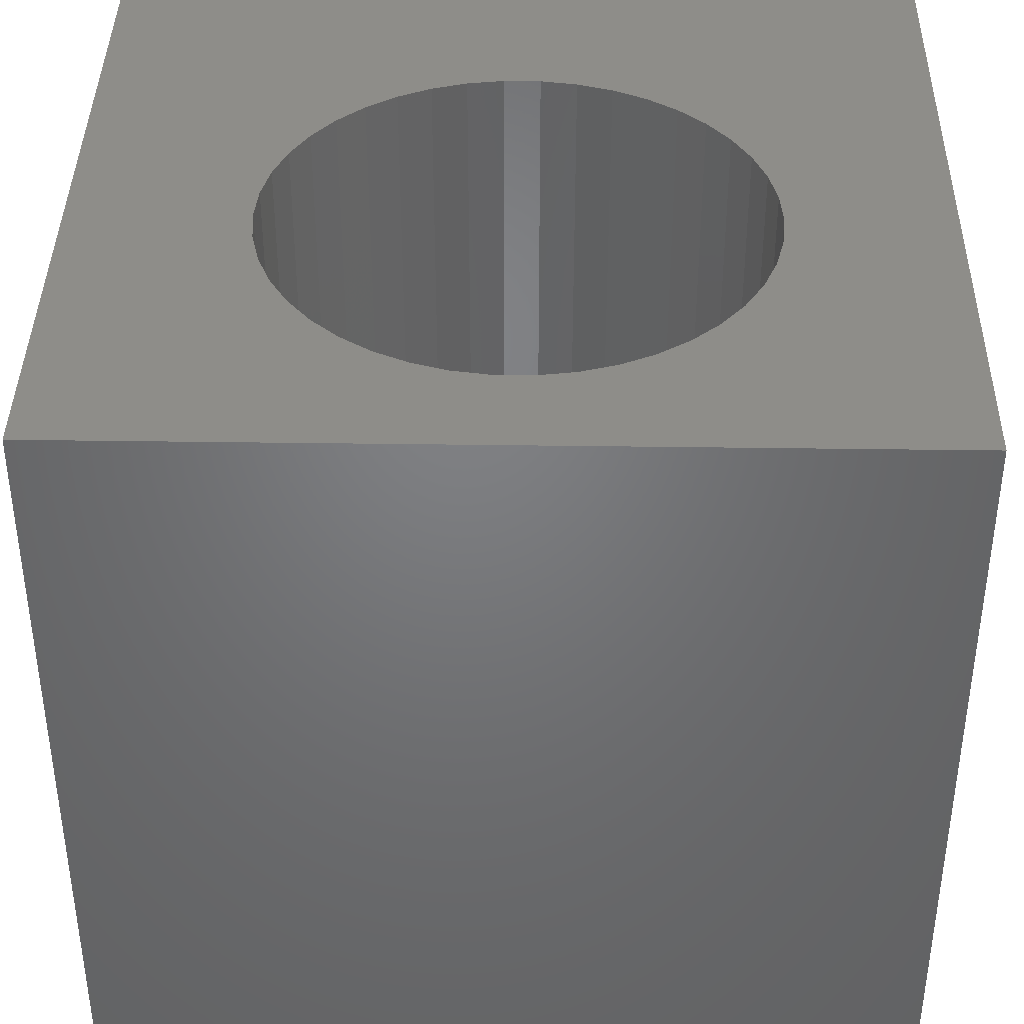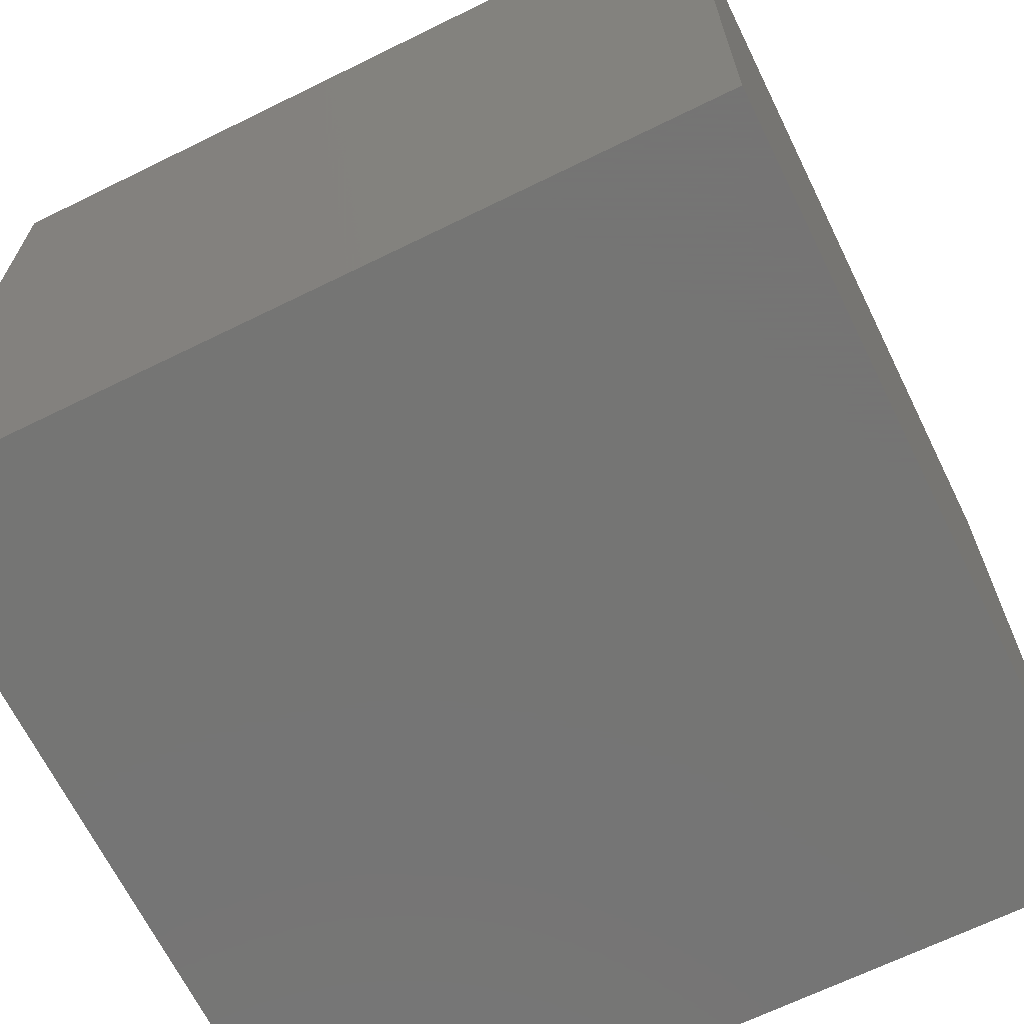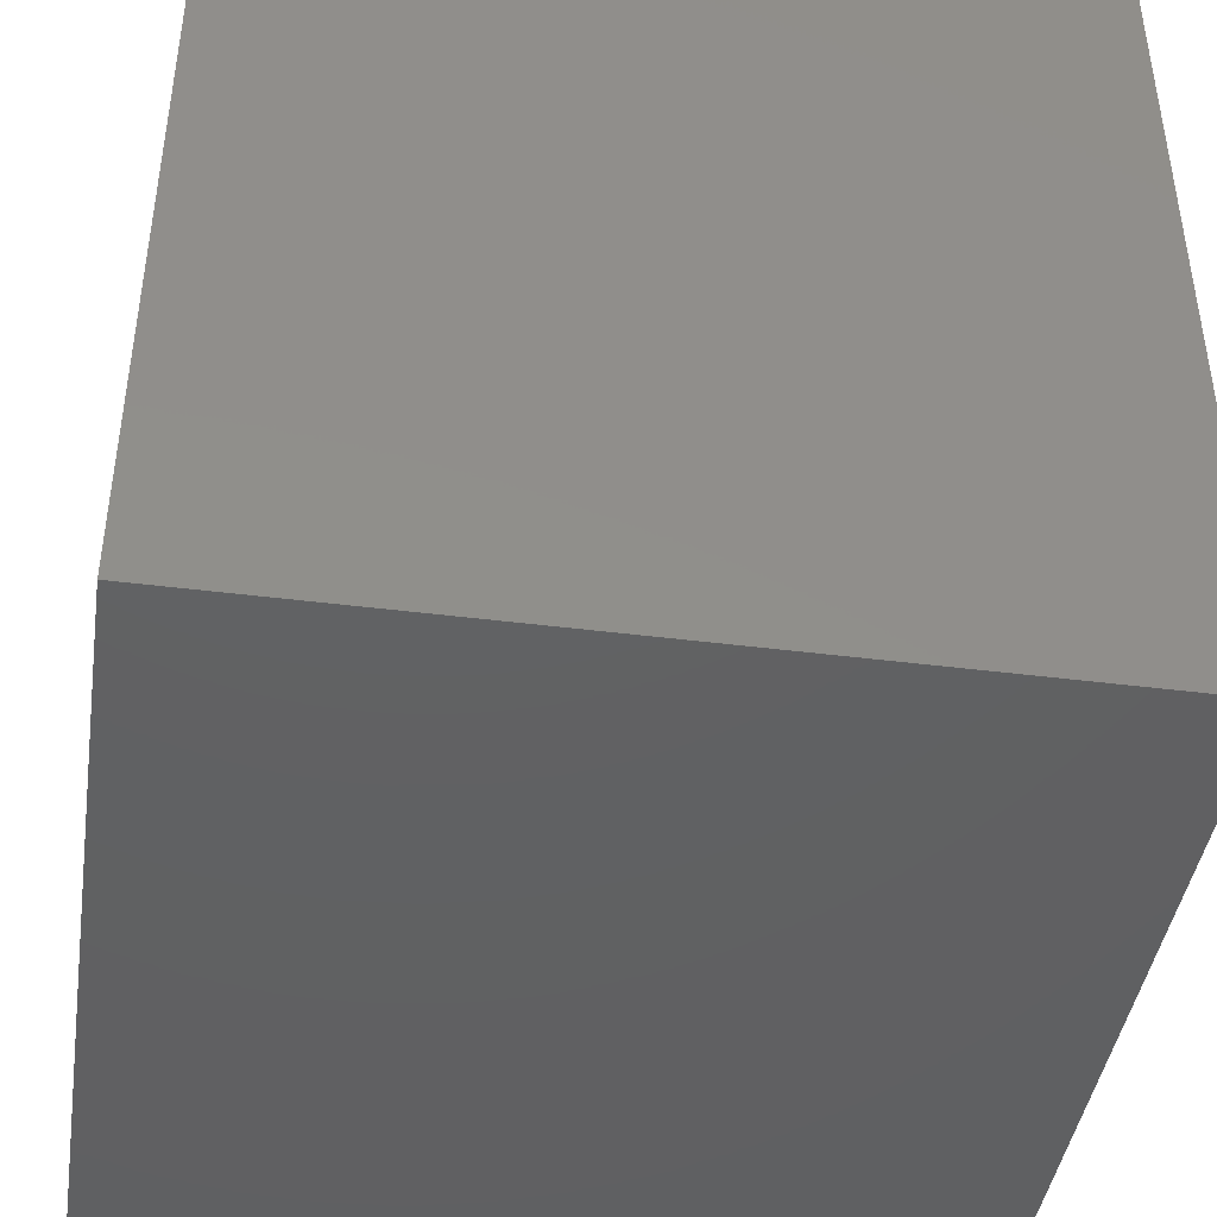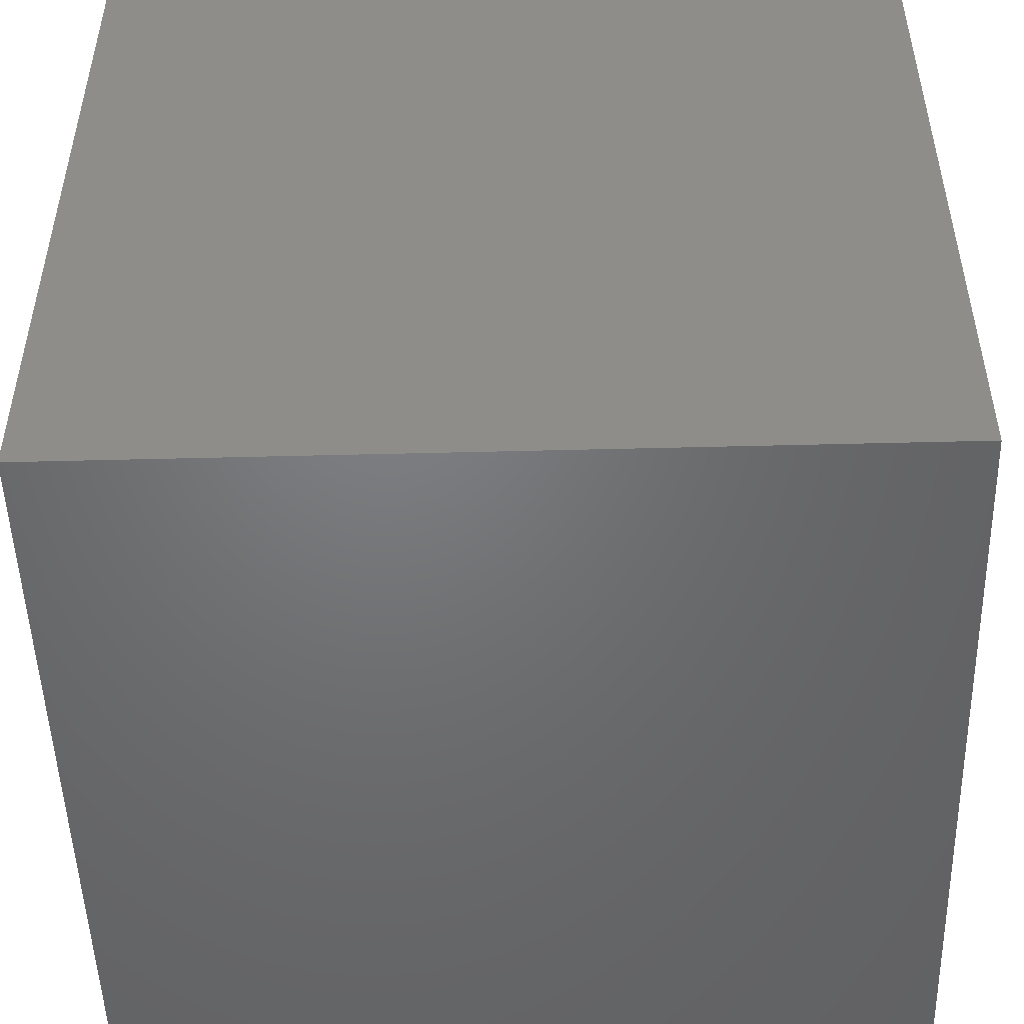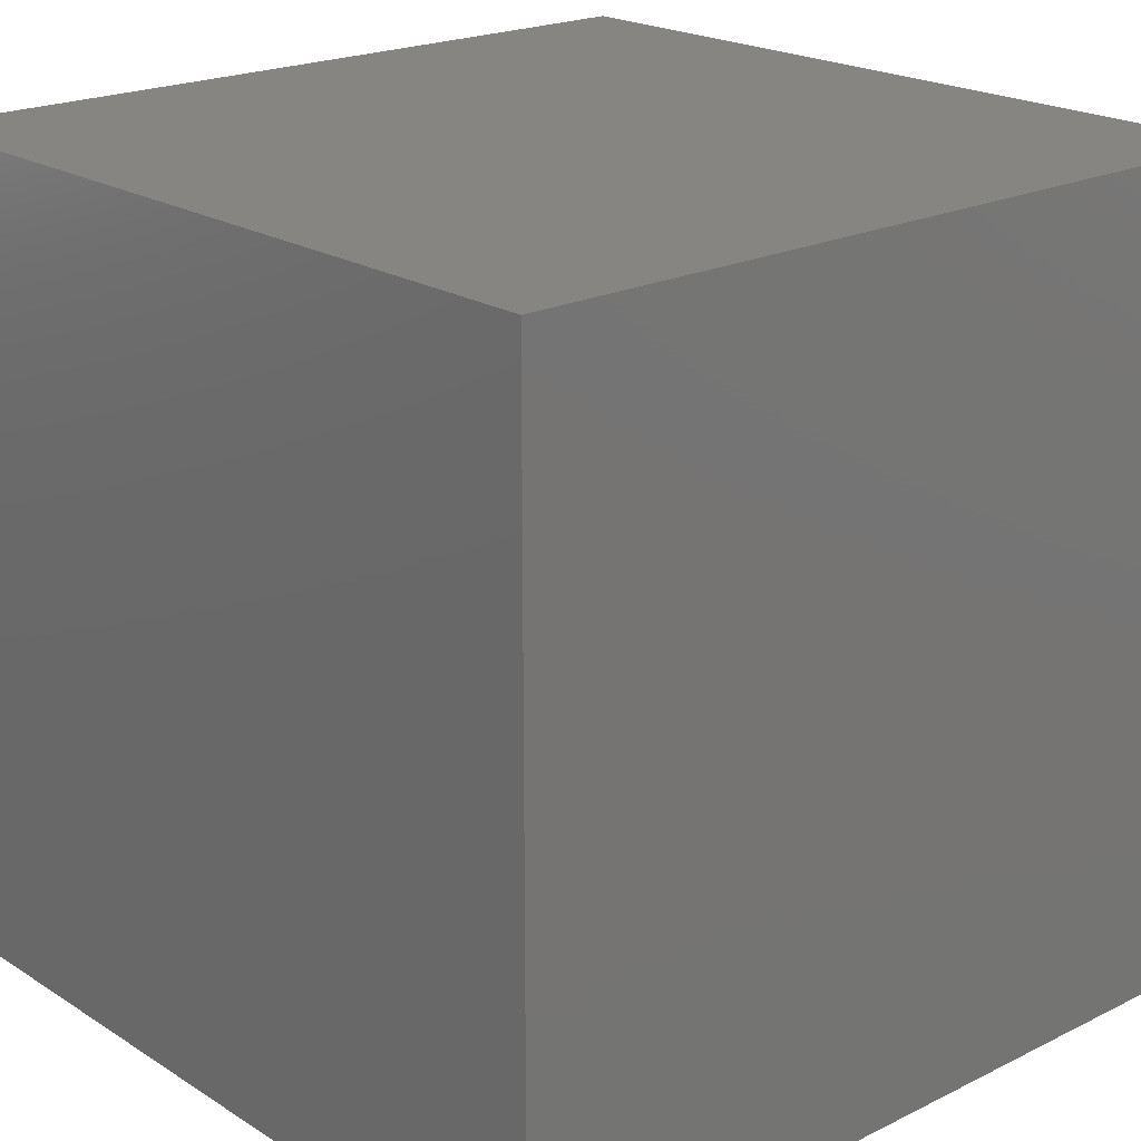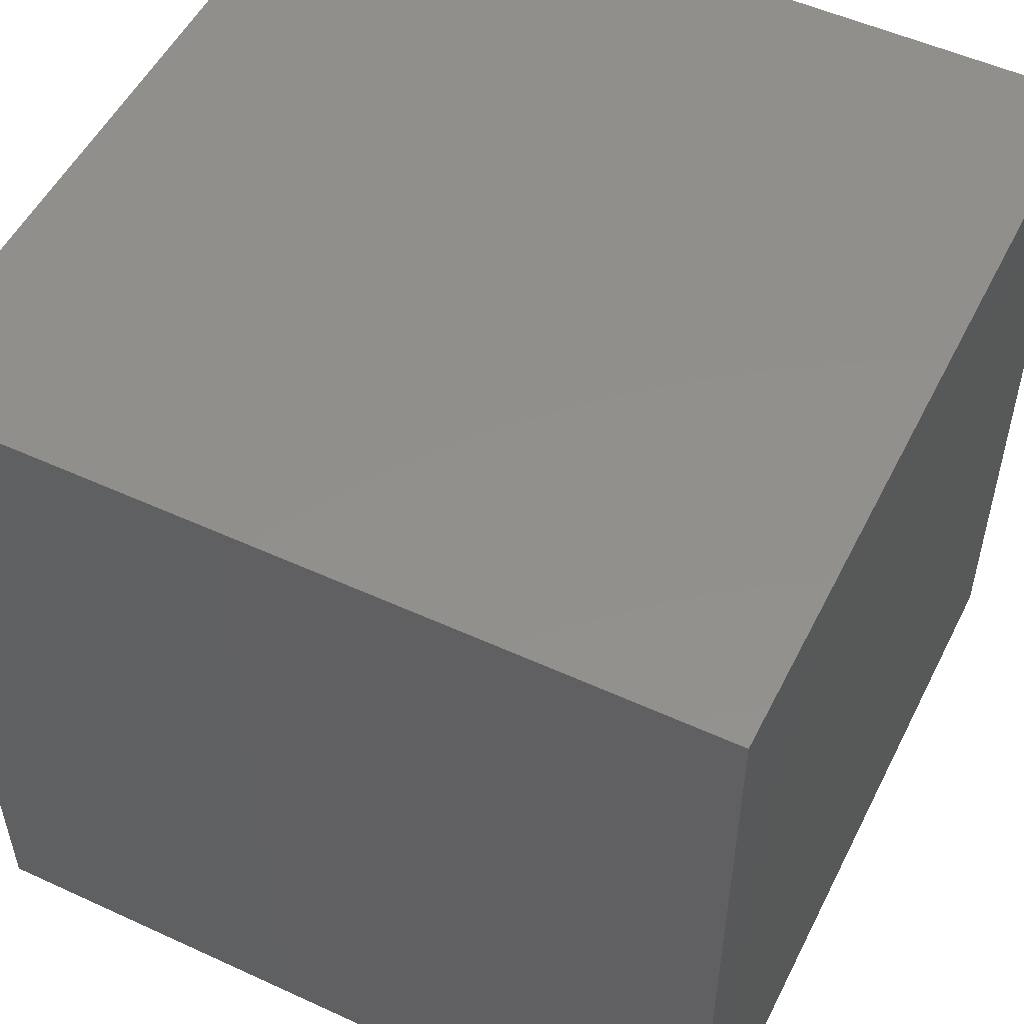
<metadata>
{"format":"stl","ext":"stl","renderer":"f3d","projection":"perspective","resolution":1024,"background":"white","views":[{"elev":39.6,"azim":-179.0,"up":"+Z"},{"elev":-67.1,"azim":26.2,"up":"+Z"},{"elev":-43.1,"azim":-98.6,"up":"+Y"},{"elev":-49.9,"azim":-88.4,"up":"+Z"},{"elev":20.8,"azim":-131.6,"up":"+Y"},{"elev":52.5,"azim":-153.7,"up":"+Y"}]}
</metadata>
<code>
# stl→obj: 92 verts, 180 faces
v 0 10 10
v 0 10 0
v 0 0 10
v 0 0 0
v 7.843 6.319 10
v 7.876 5.878 10
v 10 10 10
v 5.996 8.636 10
v 6.395 8.443 10
v 2.742 7.893 10
v 3.066 8.194 10
v 5.573 2.989 10
v 5.135 2.923 10
v 10 0 10
v 6.761 8.194 10
v 7.085 7.893 10
v 7.362 7.547 10
v 7.583 7.163 10
v 7.745 6.751 10
v 3.432 8.443 10
v 3.831 8.636 10
v 4.254 8.766 10
v 7.843 5.436 10
v 7.745 5.004 10
v 7.583 4.592 10
v 7.362 4.209 10
v 7.085 3.862 10
v 6.761 3.561 10
v 4.692 2.923 10
v 4.254 2.989 10
v 3.831 3.12 10
v 3.432 3.312 10
v 3.066 3.561 10
v 4.692 8.832 10
v 5.135 8.832 10
v 5.573 8.766 10
v 6.395 3.312 10
v 5.996 3.12 10
v 2.244 4.592 10
v 2.083 5.004 10
v 1.984 5.436 10
v 2.742 3.862 10
v 2.466 4.209 10
v 1.951 5.878 10
v 1.984 6.319 10
v 2.083 6.751 10
v 2.244 7.163 10
v 2.466 7.547 10
v 10 10 0
v 10 0 0
v 7.843 5.436 5.139
v 7.876 5.878 5.139
v 7.843 6.319 5.139
v 7.745 6.751 5.139
v 7.583 7.163 5.139
v 7.362 7.547 5.139
v 7.085 7.893 5.139
v 6.761 8.194 5.139
v 6.395 8.443 5.139
v 5.996 8.636 5.139
v 5.573 8.766 5.139
v 5.135 8.832 5.139
v 4.692 8.832 5.139
v 4.254 8.766 5.139
v 3.831 8.636 5.139
v 3.432 8.443 5.139
v 3.066 8.194 5.139
v 2.742 7.893 5.139
v 2.466 7.547 5.139
v 2.244 7.163 5.139
v 2.083 6.751 5.139
v 1.984 6.319 5.139
v 1.951 5.878 5.139
v 1.984 5.436 5.139
v 2.083 5.004 5.139
v 2.244 4.592 5.139
v 2.466 4.209 5.139
v 2.742 3.862 5.139
v 3.066 3.561 5.139
v 3.432 3.312 5.139
v 3.831 3.12 5.139
v 4.254 2.989 5.139
v 4.692 2.923 5.139
v 5.135 2.923 5.139
v 5.573 2.989 5.139
v 5.996 3.12 5.139
v 6.395 3.312 5.139
v 6.761 3.561 5.139
v 7.085 3.862 5.139
v 7.362 4.209 5.139
v 7.583 4.592 5.139
v 7.745 5.004 5.139
f 1 2 3
f 3 2 4
f 5 6 7
f 8 9 7
f 10 11 1
f 12 13 14
f 9 15 7
f 7 15 16
f 7 16 17
f 7 6 14
f 17 18 7
f 7 18 19
f 7 19 5
f 11 20 1
f 1 20 21
f 1 21 22
f 6 23 14
f 14 23 24
f 14 24 25
f 25 26 14
f 14 26 27
f 14 27 28
f 14 13 3
f 3 13 29
f 3 29 30
f 30 31 3
f 3 31 32
f 3 32 33
f 22 34 1
f 1 34 35
f 1 35 7
f 7 35 36
f 7 36 8
f 28 37 14
f 14 37 38
f 14 38 12
f 39 40 3
f 3 40 41
f 3 41 1
f 33 42 3
f 3 42 43
f 3 43 39
f 41 44 1
f 1 44 45
f 1 45 46
f 46 47 1
f 1 47 48
f 1 48 10
f 49 7 50
f 50 7 14
f 2 49 4
f 4 49 50
f 7 49 1
f 1 49 2
f 50 14 4
f 4 14 3
f 51 6 52
f 52 6 5
f 52 5 53
f 53 5 19
f 53 19 54
f 54 19 18
f 54 18 55
f 55 18 17
f 55 17 56
f 56 17 16
f 56 16 57
f 57 16 15
f 57 15 58
f 58 15 9
f 58 9 59
f 59 9 8
f 59 8 60
f 60 8 36
f 60 36 61
f 61 36 35
f 61 35 62
f 62 35 34
f 62 34 63
f 63 34 22
f 63 22 64
f 64 22 21
f 64 21 65
f 65 21 20
f 65 20 66
f 66 20 11
f 66 11 67
f 67 11 10
f 67 10 68
f 68 10 48
f 68 48 69
f 69 48 47
f 69 47 70
f 70 47 46
f 70 46 71
f 71 46 45
f 71 45 72
f 72 45 44
f 72 44 73
f 73 44 41
f 73 41 74
f 74 41 40
f 74 40 75
f 75 40 39
f 75 39 76
f 76 39 43
f 76 43 77
f 77 43 42
f 77 42 78
f 78 42 33
f 78 33 79
f 79 33 32
f 79 32 80
f 80 32 31
f 80 31 81
f 81 31 30
f 81 30 82
f 82 30 29
f 82 29 83
f 83 29 13
f 83 13 84
f 84 13 12
f 84 12 85
f 85 12 38
f 85 38 86
f 86 38 37
f 86 37 87
f 87 37 28
f 87 28 88
f 88 28 27
f 88 27 89
f 89 27 26
f 89 26 90
f 90 26 25
f 90 25 91
f 91 25 24
f 91 24 92
f 92 24 23
f 92 23 51
f 51 23 6
f 51 52 53
f 87 88 60
f 60 88 89
f 54 55 91
f 91 55 56
f 60 61 81
f 81 61 62
f 65 66 81
f 81 66 67
f 81 67 68
f 81 82 60
f 60 82 83
f 60 83 84
f 89 90 60
f 60 90 91
f 60 91 59
f 54 91 53
f 53 91 92
f 53 92 51
f 56 57 91
f 91 57 58
f 91 58 59
f 62 63 81
f 81 63 64
f 81 64 65
f 84 85 60
f 60 85 86
f 60 86 87
f 72 73 71
f 71 73 70
f 68 69 75
f 75 69 70
f 75 70 74
f 74 70 73
f 75 76 68
f 68 76 77
f 68 77 78
f 78 79 68
f 68 79 80
f 68 80 81

</code>
